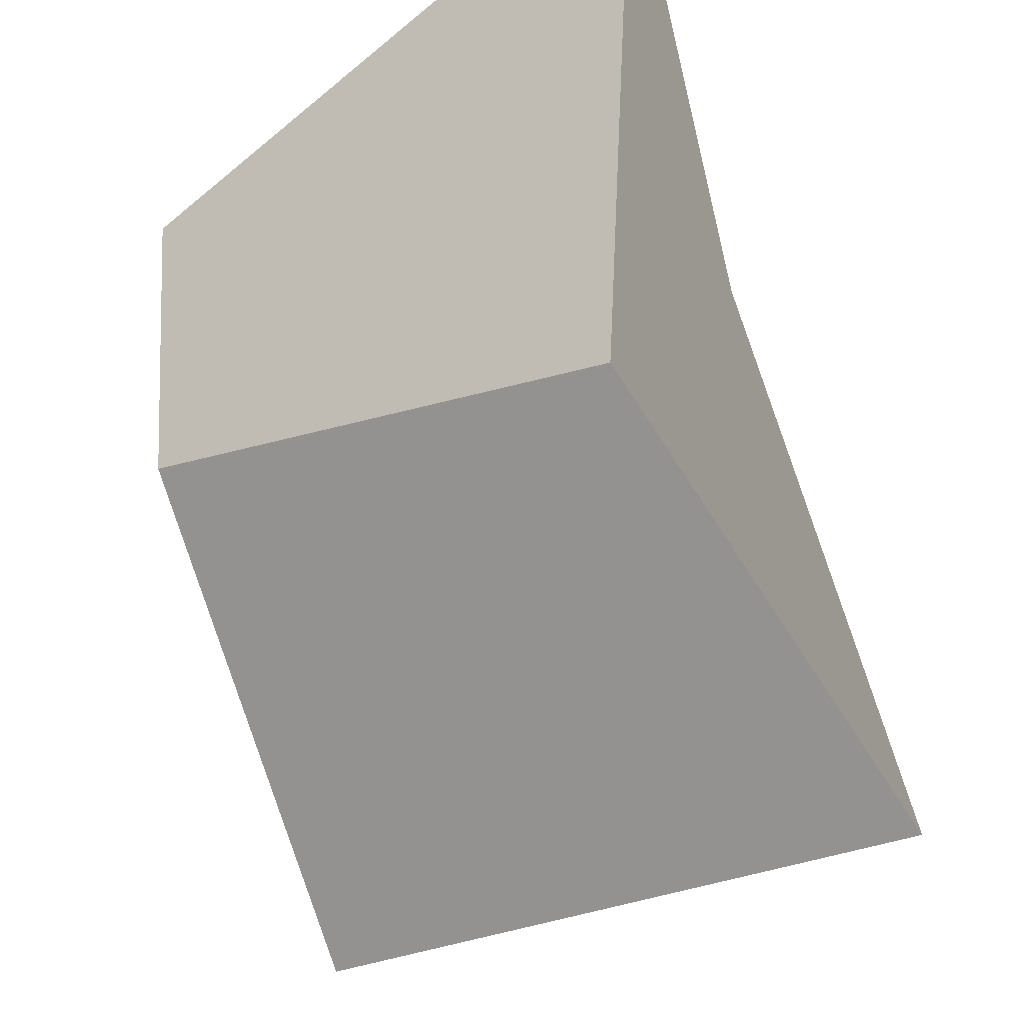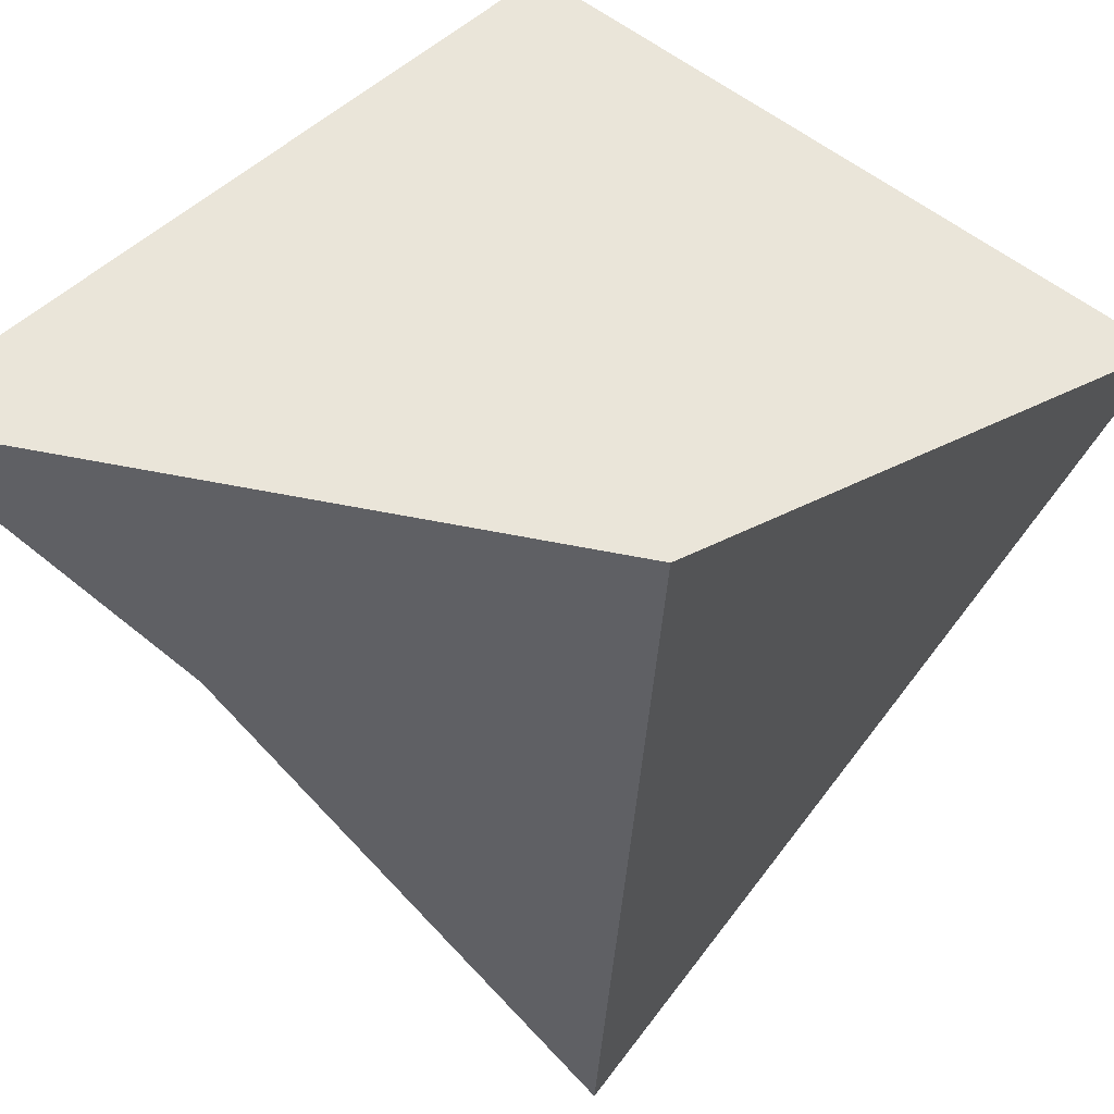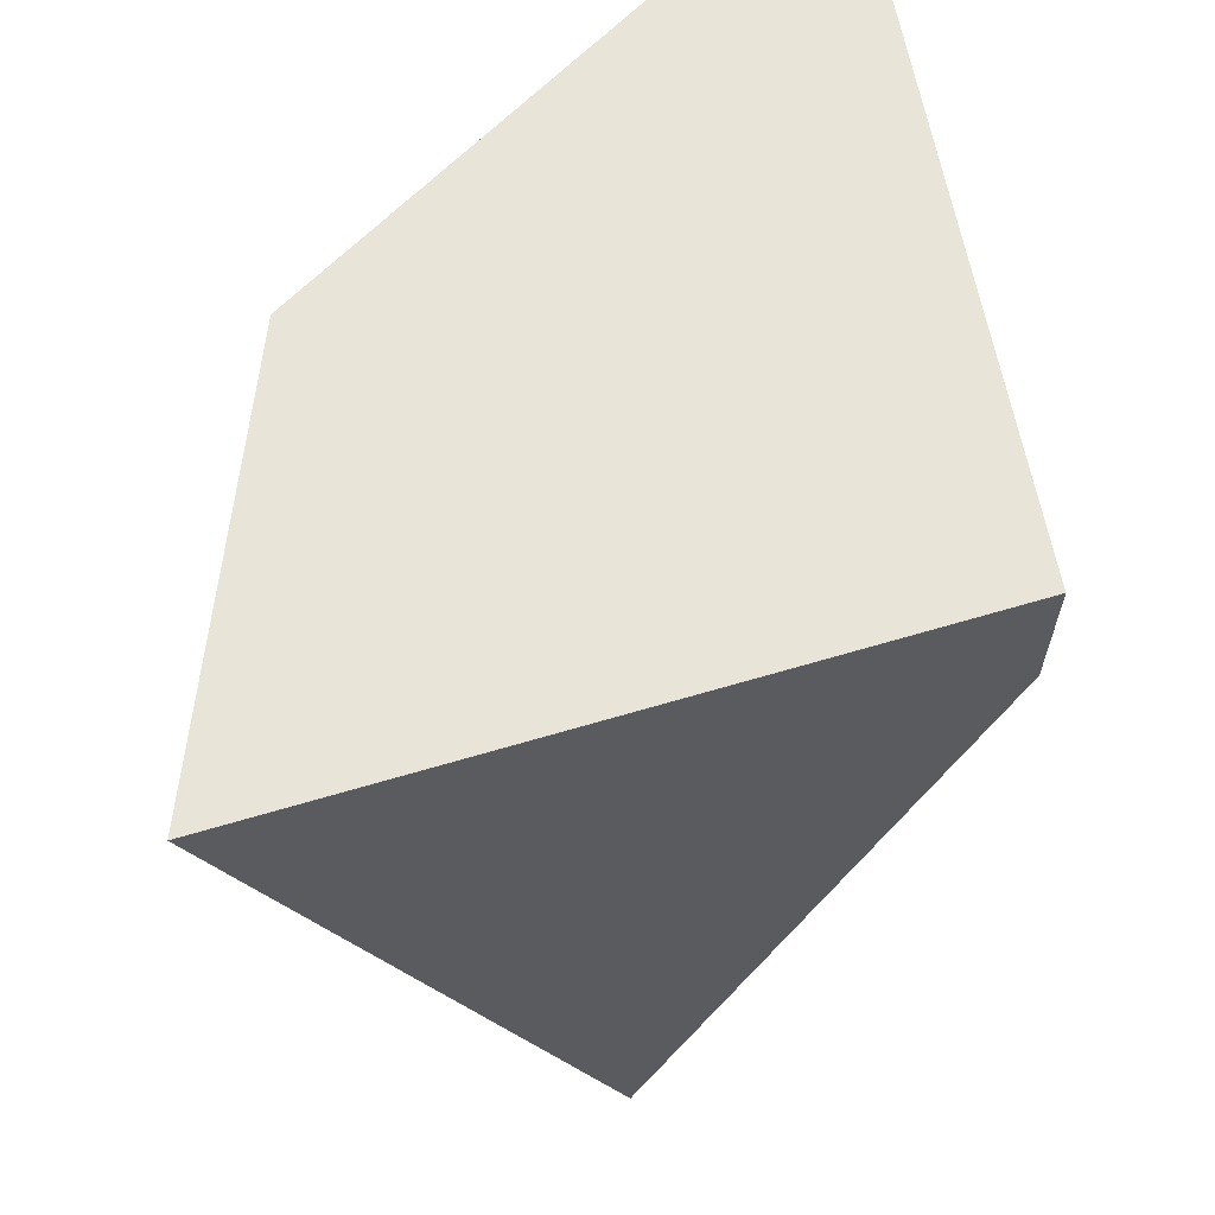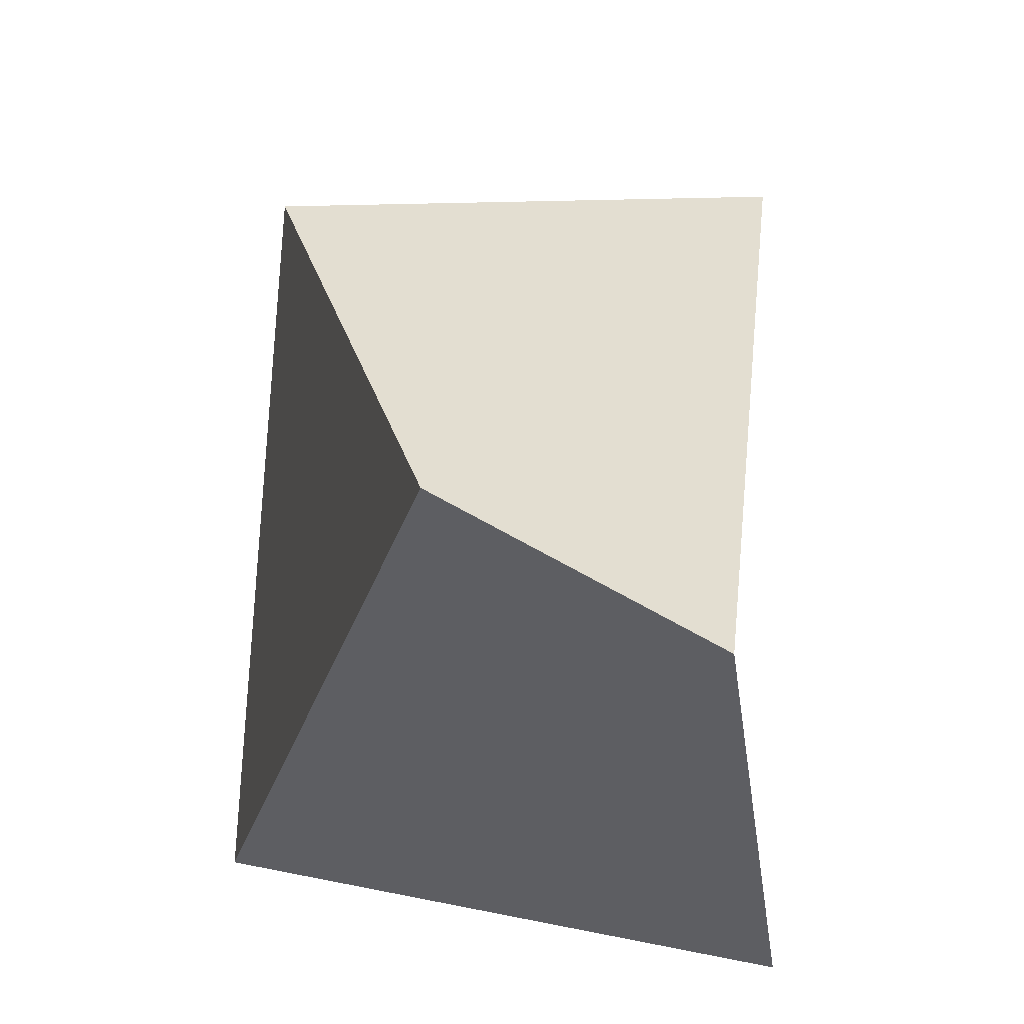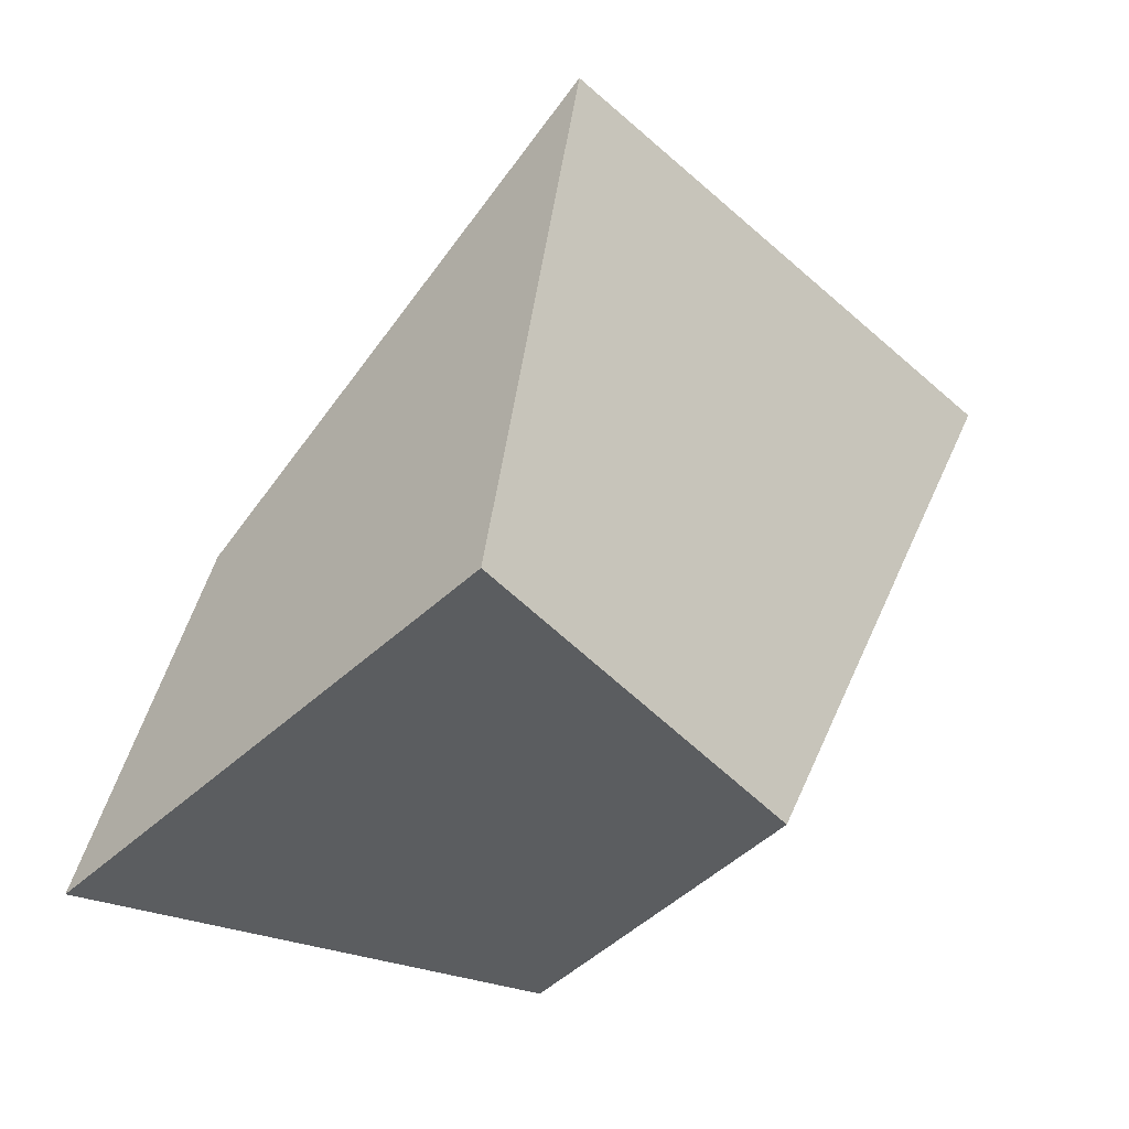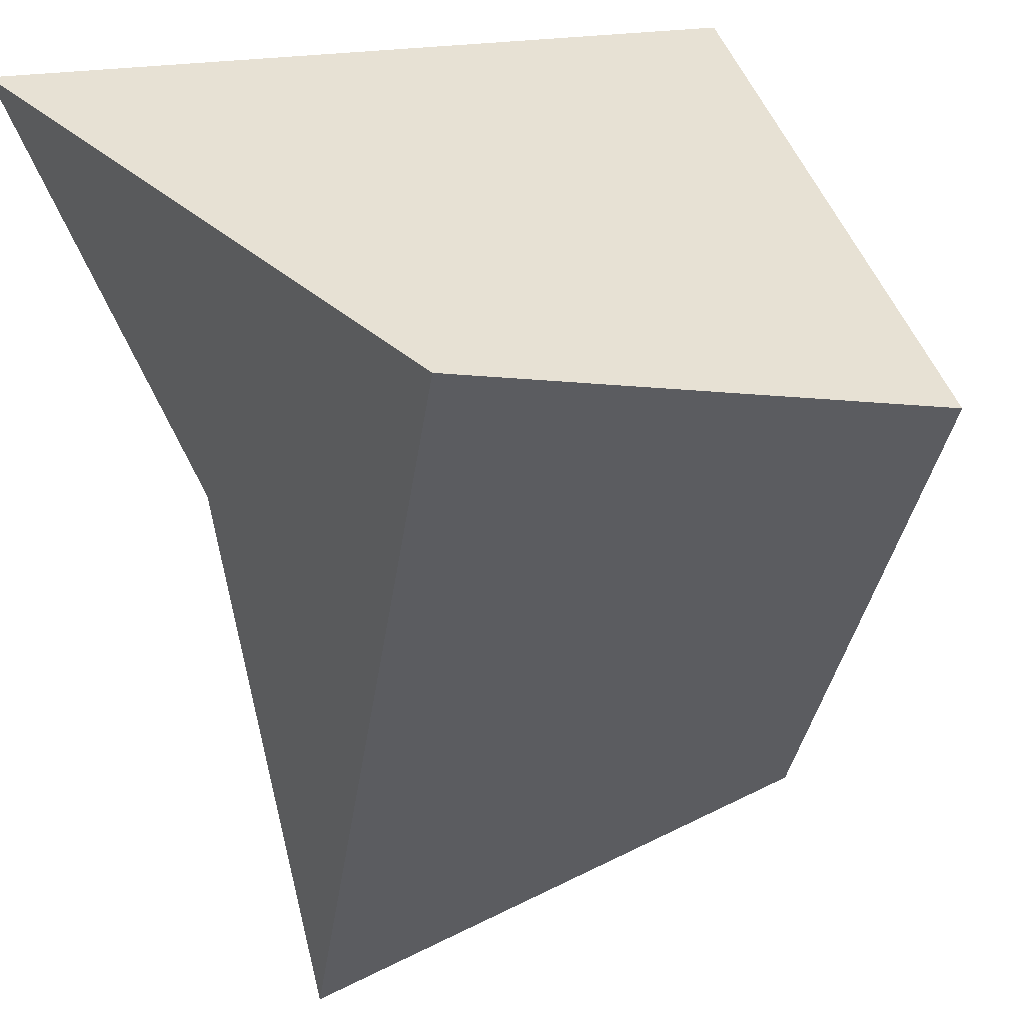
<metadata>
{"format":"obj","ext":"obj","renderer":"f3d","projection":"perspective","resolution":1024,"background":"white","views":[{"elev":-36.3,"azim":20.5,"up":"+Z"},{"elev":57.1,"azim":110.4,"up":"+Z"},{"elev":61.9,"azim":-127.9,"up":"+Z"},{"elev":48.1,"azim":-5.3,"up":"+Y"},{"elev":-54.2,"azim":133.4,"up":"+Y"},{"elev":40.5,"azim":145.3,"up":"+Z"}]}
</metadata>
<code>
o Cube
v 1 -1 -1
v 1.429 -1.877 1
v -1.445 -0.4046 1
v -1 -1 -1
v 1.673 1 -2.218
v 1 1 1
v -0.4266 2.378 1.082
v -1 1 -2.382
f 1 2 3 4
f 5 8 7 6
f 1 5 6 2
f 2 6 7 3
f 3 7 8 4
f 5 1 4 8

</code>
